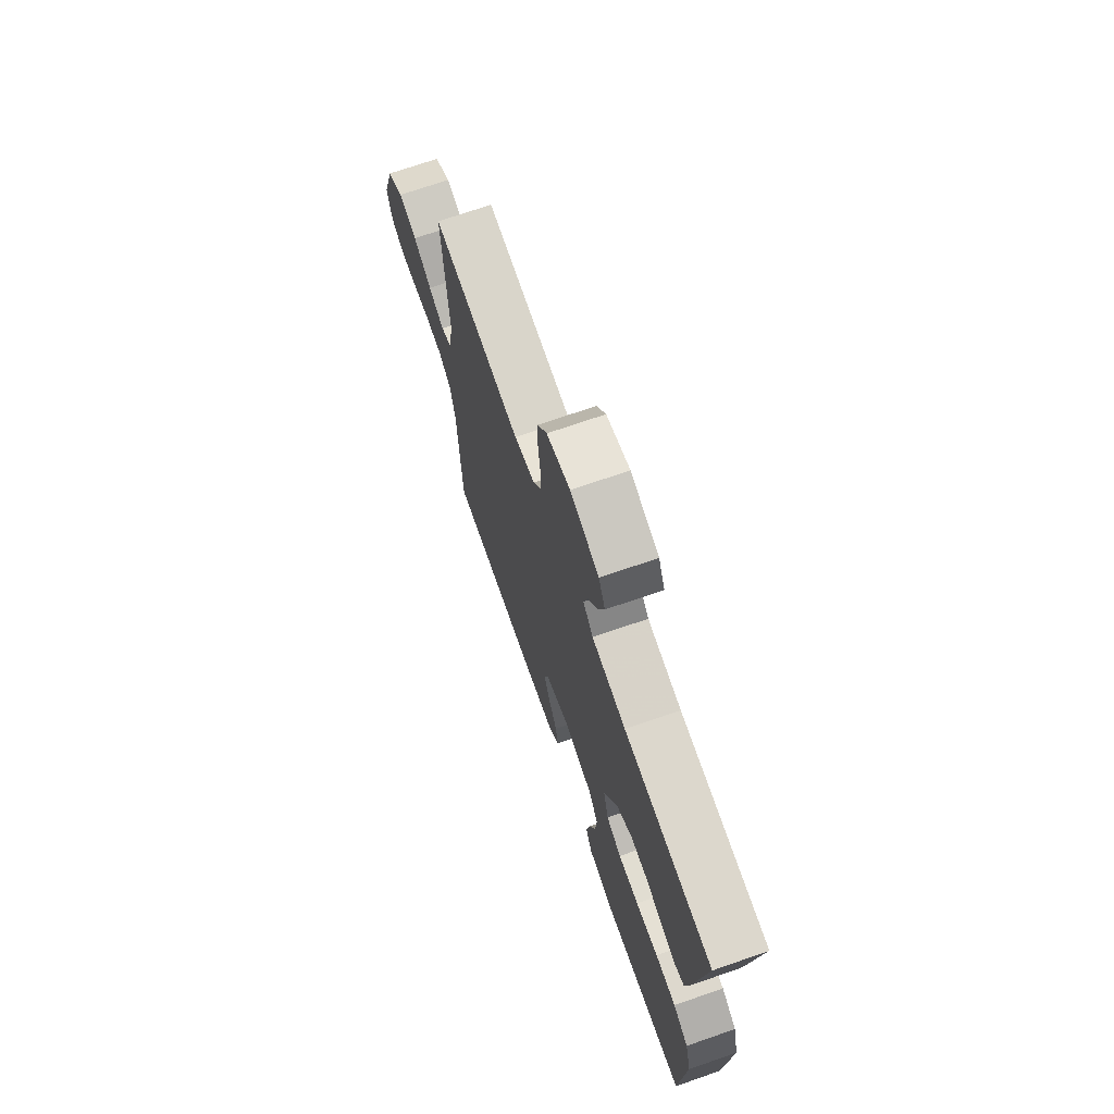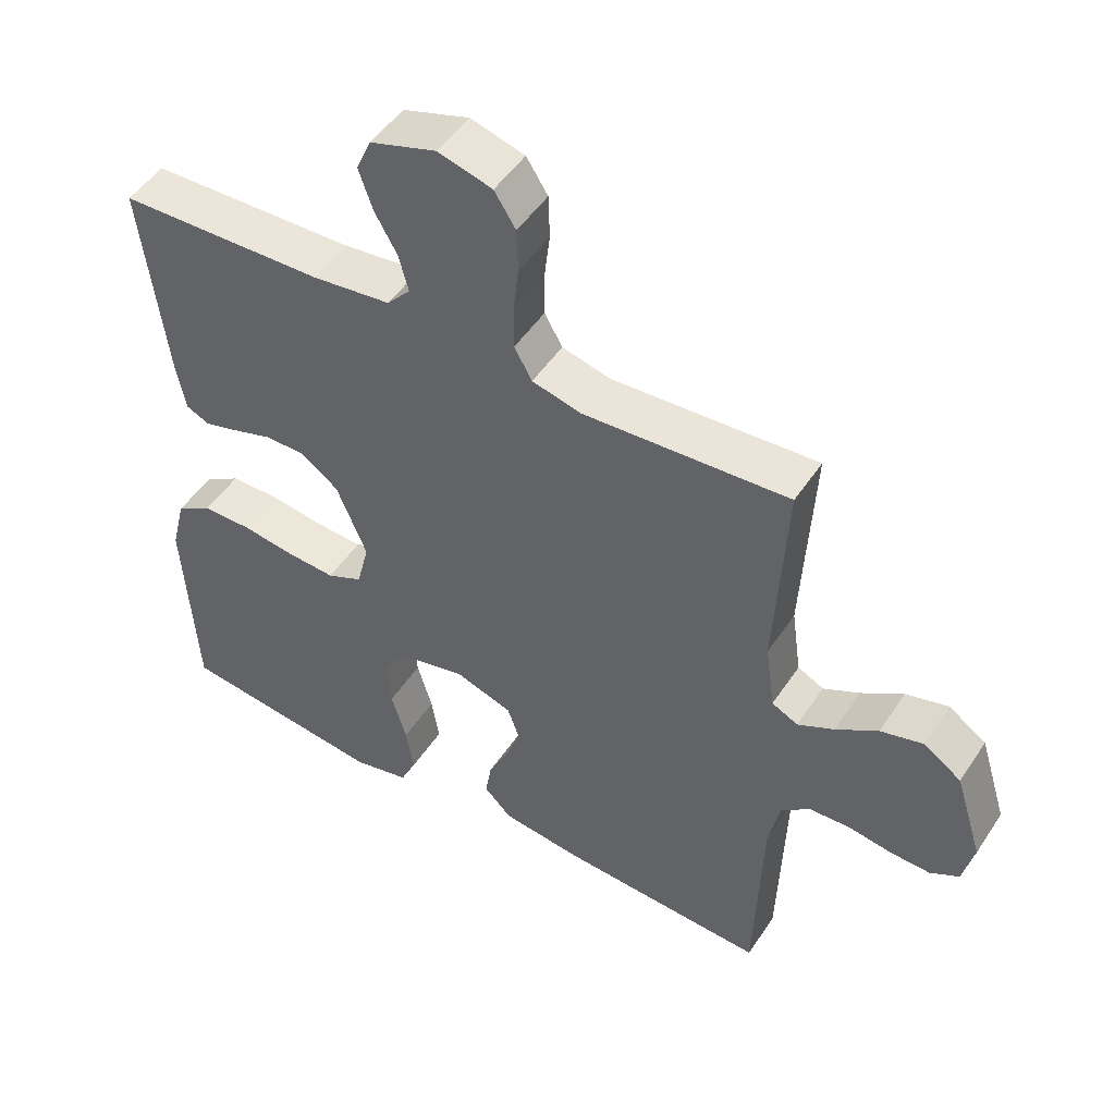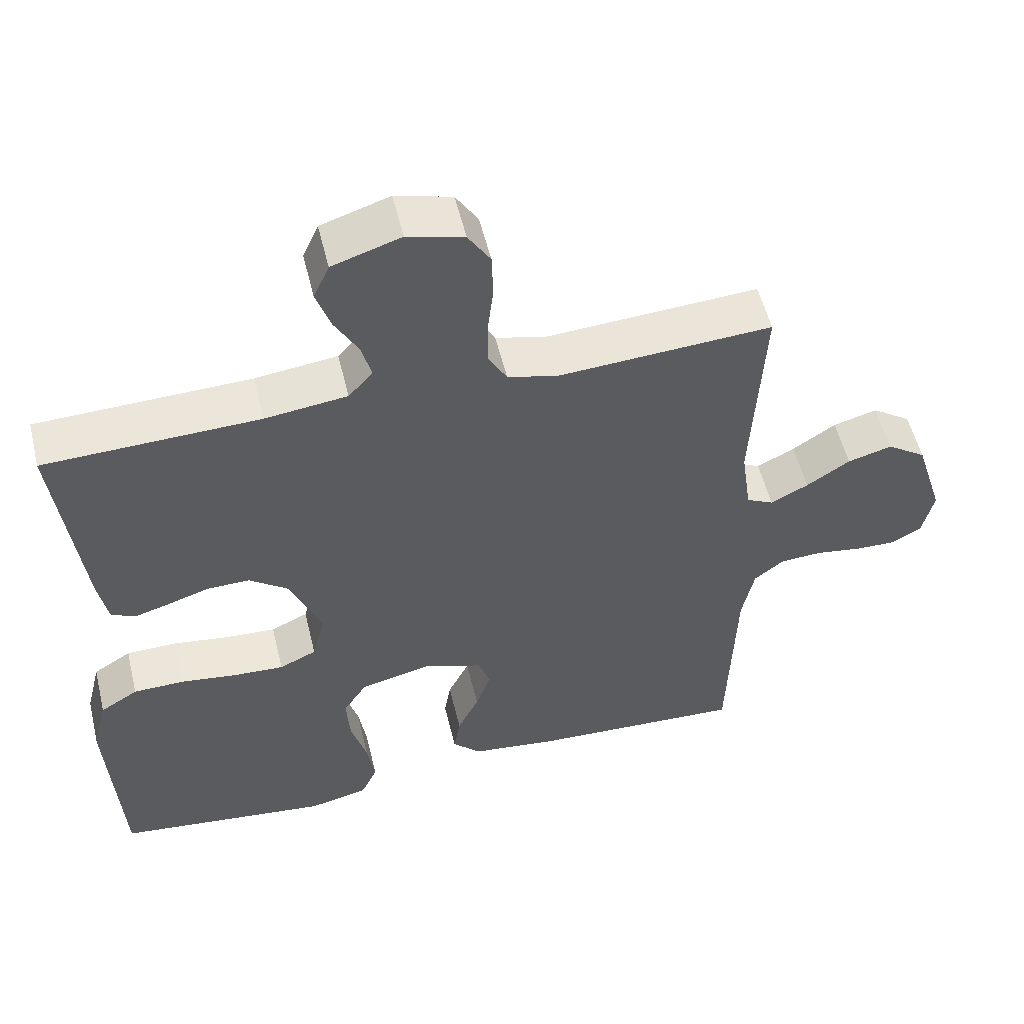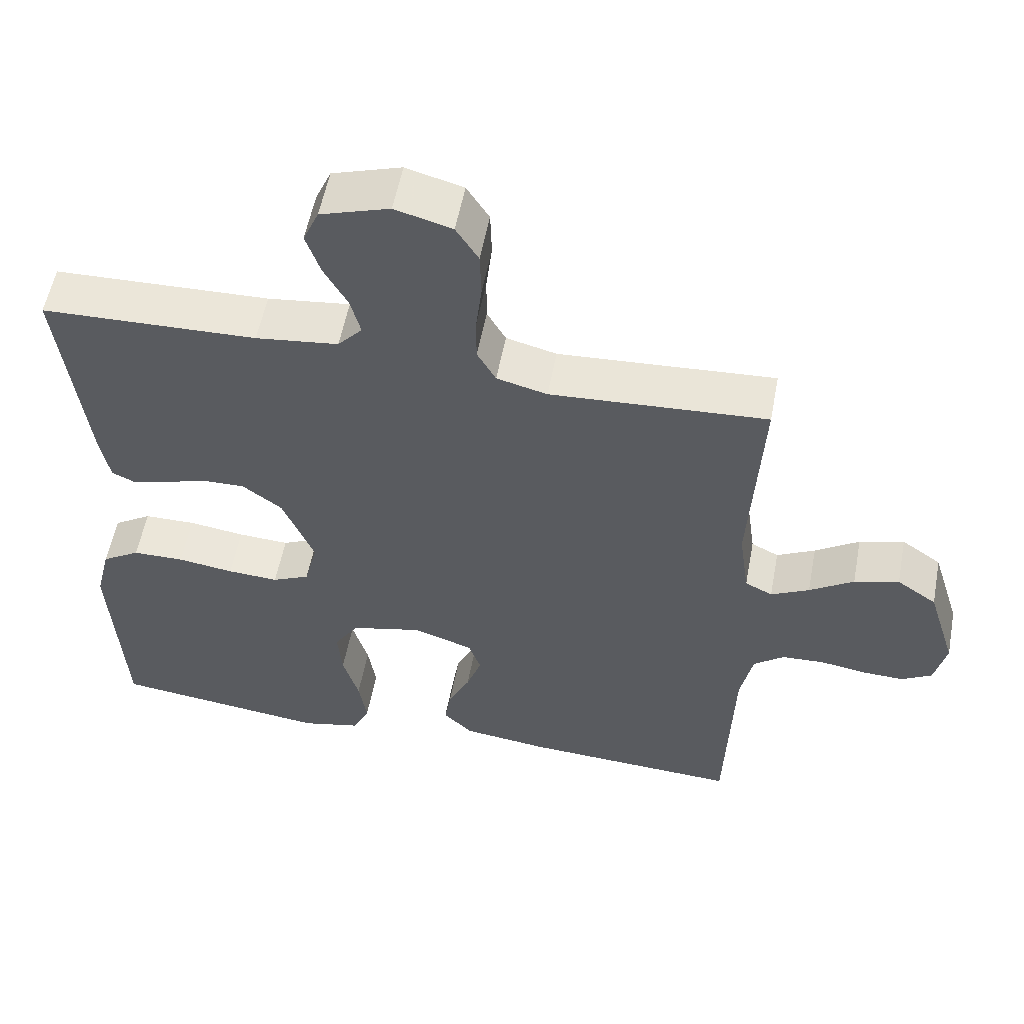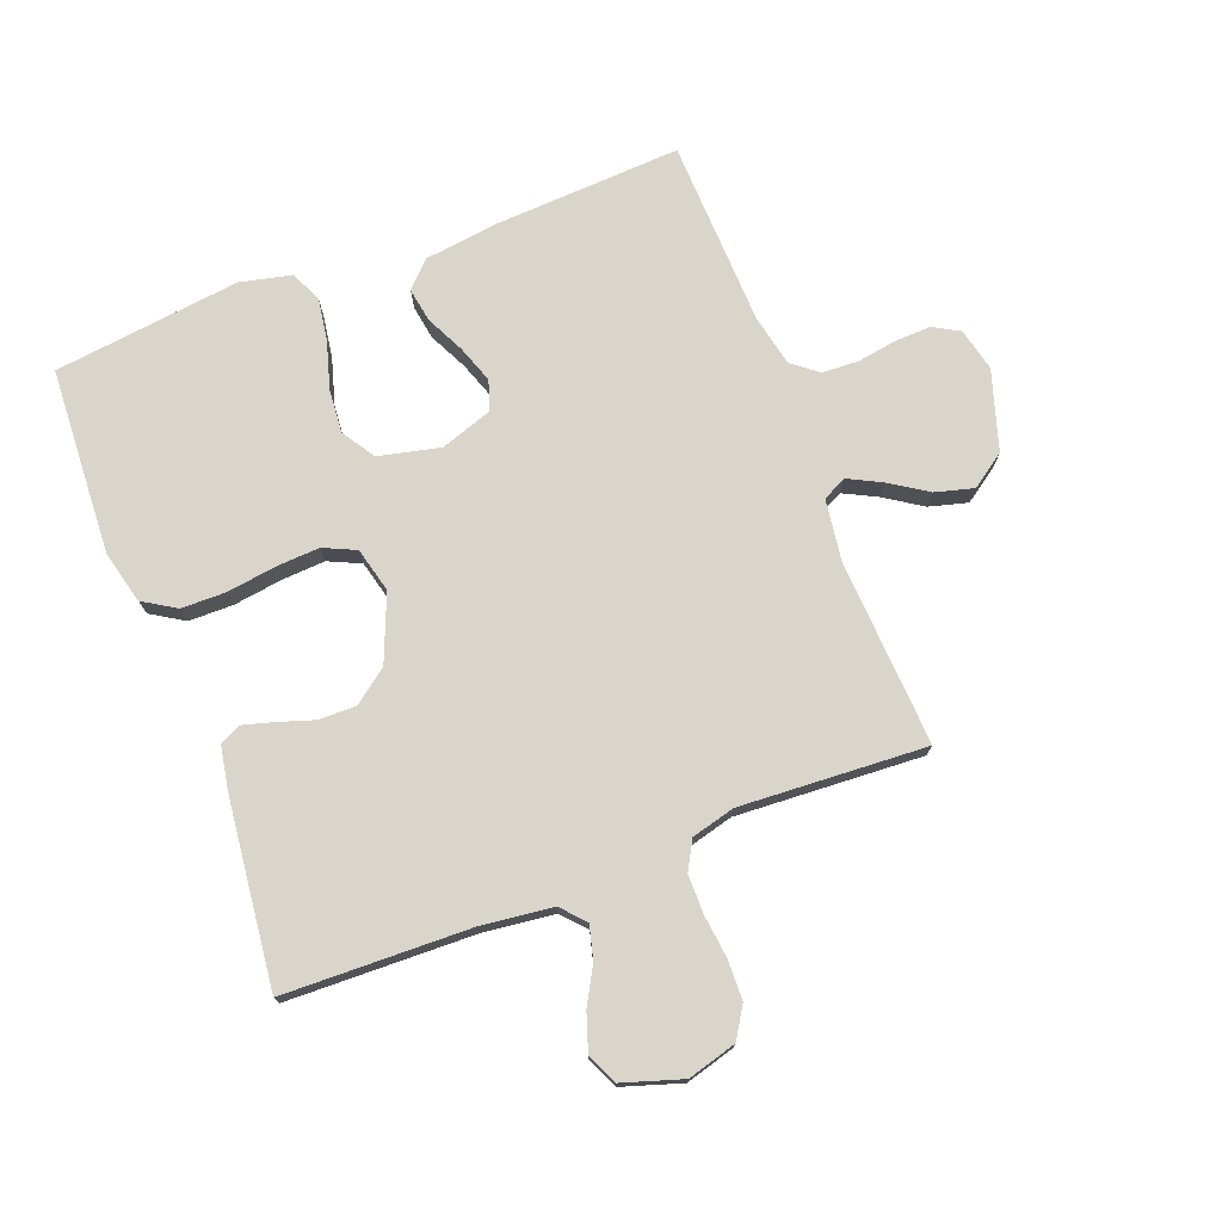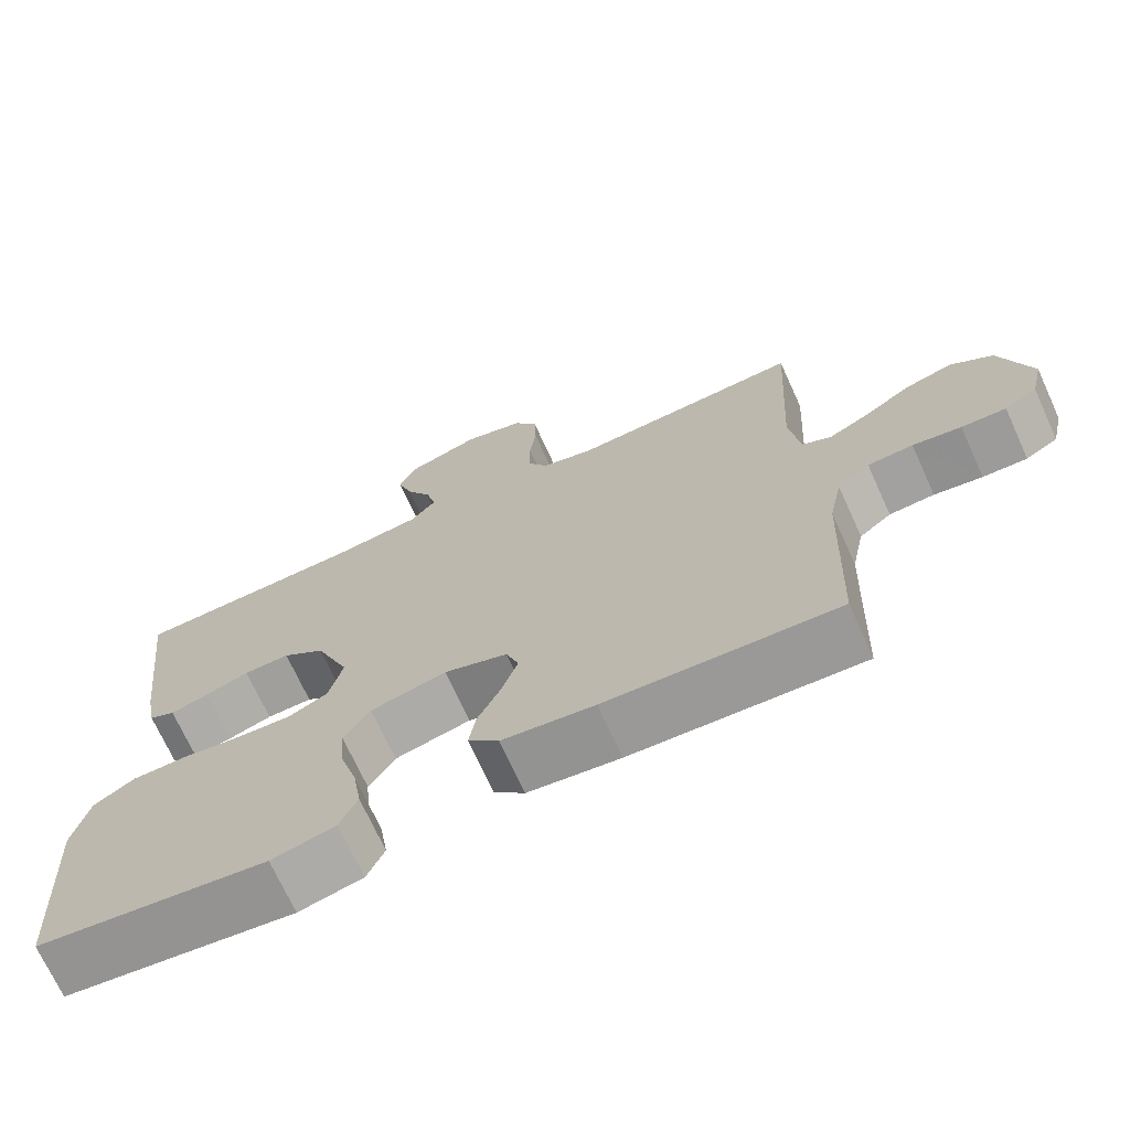
<metadata>
{"format":"obj","ext":"obj","renderer":"f3d","projection":"perspective","resolution":1024,"background":"white","views":[{"elev":71.5,"azim":-109.1,"up":"+Z"},{"elev":49.5,"azim":32.2,"up":"+Z"},{"elev":54.3,"azim":-13.6,"up":"+Z"},{"elev":55.5,"azim":10.7,"up":"+Z"},{"elev":74.7,"azim":-21.1,"up":"+Y"},{"elev":-70.7,"azim":24.5,"up":"+Z"}]}
</metadata>
<code>
v -0.5 0.07 -0.5
v -0.517 0.07 -0.2
v -0.496 0.07 -0.115
v -0.443 0.07 -0.082
v -0.371 0.07 -0.081
v -0.293 0.07 -0.092
v -0.222 0.07 -0.096
v -0.17 0.07 -0.072
v -0.152 0.07 0
v -0.196 0.07 0.107
v -0.251 0.07 0.148
v -0.311 0.07 0.147
v -0.369 0.07 0.128
v -0.418 0.07 0.114
v -0.452 0.07 0.13
v -0.465 0.07 0.2
v -0.5 0.07 0.5
v -0.2 0.07 0.509
v -0.085 0.07 0.523
v -0.051 0.07 0.561
v -0.065 0.07 0.614
v -0.098 0.07 0.673
v -0.118 0.07 0.732
v -0.096 0.07 0.782
v 0 0.07 0.813
v 0.079 0.07 0.791
v 0.11 0.07 0.742
v 0.112 0.07 0.678
v 0.104 0.07 0.609
v 0.104 0.07 0.546
v 0.13 0.07 0.5
v 0.2 0.07 0.482
v 0.5 0.07 0.5
v 0.484 0.07 0.2
v 0.498 0.07 0.101
v 0.536 0.07 0.082
v 0.589 0.07 0.109
v 0.65 0.07 0.149
v 0.712 0.07 0.166
v 0.767 0.07 0.128
v 0.807 0.07 0
v 0.791 0.07 -0.069
v 0.749 0.07 -0.093
v 0.691 0.07 -0.091
v 0.628 0.07 -0.081
v 0.569 0.07 -0.084
v 0.527 0.07 -0.117
v 0.51 0.07 -0.2
v 0.5 0.07 -0.5
v 0.2 0.07 -0.485
v 0.08 0.07 -0.47
v 0.04 0.07 -0.43
v 0.049 0.07 -0.375
v 0.079 0.07 -0.313
v 0.1 0.07 -0.253
v 0.083 0.07 -0.205
v 0 0.07 -0.177
v -0.099 0.07 -0.2
v -0.133 0.07 -0.253
v -0.127 0.07 -0.323
v -0.105 0.07 -0.398
v -0.094 0.07 -0.467
v -0.117 0.07 -0.517
v -0.2 0.07 -0.536
v -0.5 0 -0.5
v -0.517 0 -0.2
v -0.496 0 -0.115
v -0.443 0 -0.082
v -0.371 0 -0.081
v -0.293 0 -0.092
v -0.222 0 -0.096
v -0.17 0 -0.072
v -0.152 0 0
v -0.196 0 0.107
v -0.251 0 0.148
v -0.311 0 0.147
v -0.369 0 0.128
v -0.418 0 0.114
v -0.452 0 0.13
v -0.465 0 0.2
v -0.5 0 0.5
v -0.2 0 0.509
v -0.085 0 0.523
v -0.051 0 0.561
v -0.065 0 0.614
v -0.098 0 0.673
v -0.118 0 0.732
v -0.096 0 0.782
v 0 0 0.813
v 0.079 0 0.791
v 0.11 0 0.742
v 0.112 0 0.678
v 0.104 0 0.609
v 0.104 0 0.546
v 0.13 0 0.5
v 0.2 0 0.482
v 0.5 0 0.5
v 0.484 0 0.2
v 0.498 0 0.101
v 0.536 0 0.082
v 0.589 0 0.109
v 0.65 0 0.149
v 0.712 0 0.166
v 0.767 0 0.128
v 0.807 0 0
v 0.791 0 -0.069
v 0.749 0 -0.093
v 0.691 0 -0.091
v 0.628 0 -0.081
v 0.569 0 -0.084
v 0.527 0 -0.117
v 0.51 0 -0.2
v 0.5 0 -0.5
v 0.2 0 -0.485
v 0.08 0 -0.47
v 0.04 0 -0.43
v 0.049 0 -0.375
v 0.079 0 -0.313
v 0.1 0 -0.253
v 0.083 0 -0.205
v 0 0 -0.177
v -0.099 0 -0.2
v -0.133 0 -0.253
v -0.127 0 -0.323
v -0.105 0 -0.398
v -0.094 0 -0.467
v -0.117 0 -0.517
v -0.2 0 -0.536
f 60 61 62 63
f 59 60 63 64
f 51 52 53 54
f 51 54 55
f 48 49 50 51
f 47 48 51 55
f 46 47 55 56
f 42 43 44 45
f 42 45 46
f 41 42 46
f 37 38 39 40
f 36 37 40 41
f 32 33 34
f 31 32 34 35
f 26 27 28 29
f 26 29 30
f 25 26 30
f 24 25 30
f 21 22 23 24
f 20 21 24 30
f 19 20 30 31
f 15 16 17 18
f 12 13 14 15
f 12 15 18 19
f 3 4 5 6
f 3 6 7
f 2 3 7
f 59 64 1 2
f 58 59 2 7
f 57 58 7 8
f 56 57 8 9
f 36 41 46 56
f 35 36 56 9
f 31 35 9 10
f 11 12 19 31
f 10 11 31
f 127 126 125 124
f 128 127 124 123
f 118 117 116 115
f 119 118 115
f 115 114 113 112
f 119 115 112 111
f 120 119 111 110
f 109 108 107 106
f 110 109 106
f 110 106 105
f 104 103 102 101
f 105 104 101 100
f 98 97 96
f 99 98 96 95
f 93 92 91 90
f 94 93 90
f 94 90 89
f 94 89 88
f 88 87 86 85
f 94 88 85 84
f 95 94 84 83
f 82 81 80 79
f 79 78 77 76
f 83 82 79 76
f 70 69 68 67
f 71 70 67
f 71 67 66
f 66 65 128 123
f 71 66 123 122
f 72 71 122 121
f 73 72 121 120
f 120 110 105 100
f 73 120 100 99
f 74 73 99 95
f 95 83 76 75
f 95 75 74
f 1 65 66 2
f 2 66 67 3
f 3 67 68 4
f 4 68 69 5
f 5 69 70 6
f 6 70 71 7
f 7 71 72 8
f 8 72 73 9
f 9 73 74 10
f 10 74 75 11
f 11 75 76 12
f 12 76 77 13
f 13 77 78 14
f 14 78 79 15
f 15 79 80 16
f 16 80 81 17
f 17 81 82 18
f 18 82 83 19
f 19 83 84 20
f 20 84 85 21
f 21 85 86 22
f 22 86 87 23
f 23 87 88 24
f 24 88 89 25
f 25 89 90 26
f 26 90 91 27
f 27 91 92 28
f 28 92 93 29
f 29 93 94 30
f 30 94 95 31
f 31 95 96 32
f 32 96 97 33
f 33 97 98 34
f 34 98 99 35
f 35 99 100 36
f 36 100 101 37
f 37 101 102 38
f 38 102 103 39
f 39 103 104 40
f 40 104 105 41
f 41 105 106 42
f 42 106 107 43
f 43 107 108 44
f 44 108 109 45
f 45 109 110 46
f 46 110 111 47
f 47 111 112 48
f 48 112 113 49
f 49 113 114 50
f 50 114 115 51
f 51 115 116 52
f 52 116 117 53
f 53 117 118 54
f 54 118 119 55
f 55 119 120 56
f 56 120 121 57
f 57 121 122 58
f 58 122 123 59
f 59 123 124 60
f 60 124 125 61
f 61 125 126 62
f 62 126 127 63
f 63 127 128 64
f 64 128 65 1

</code>
